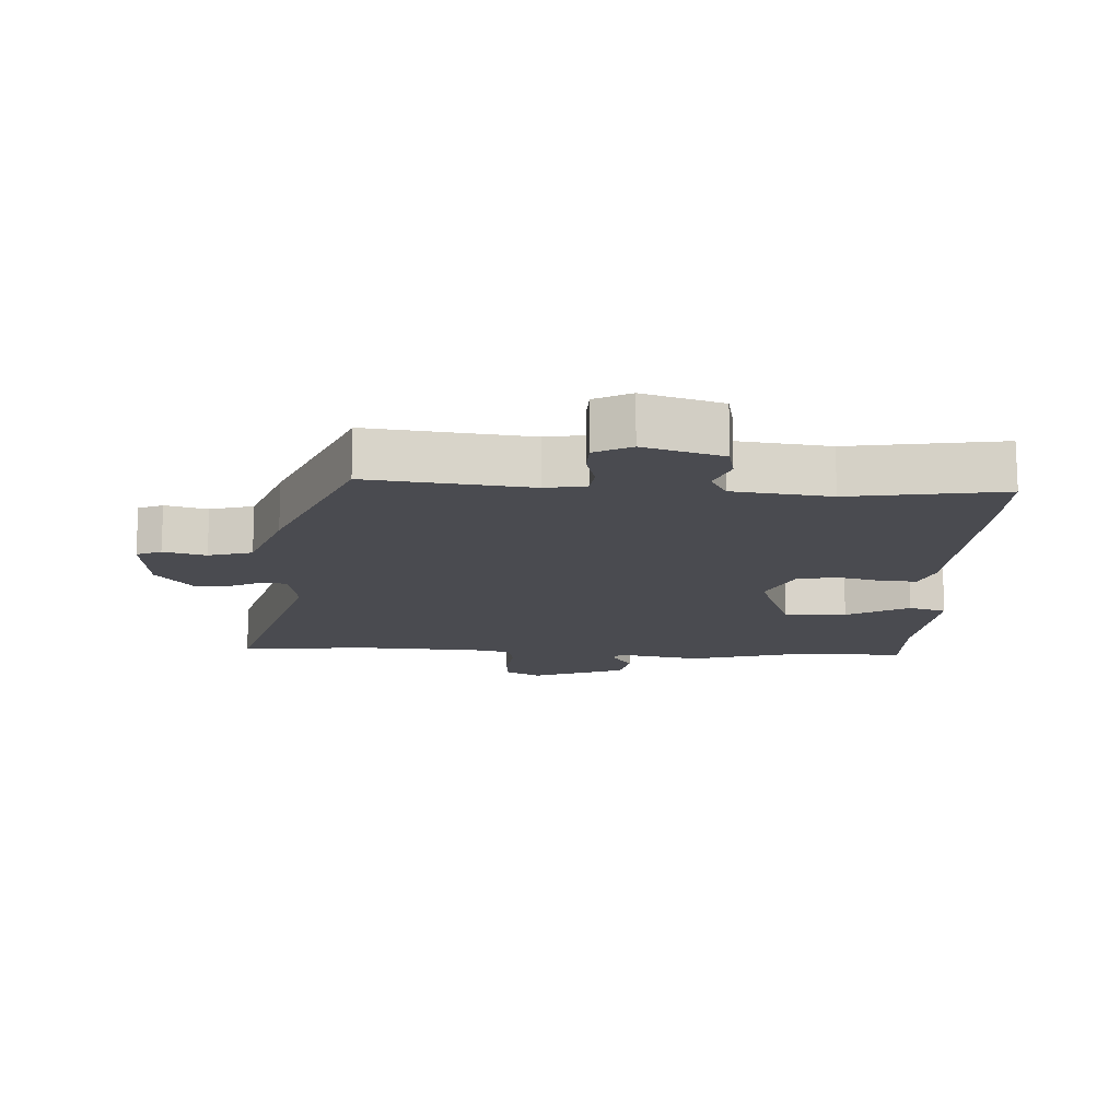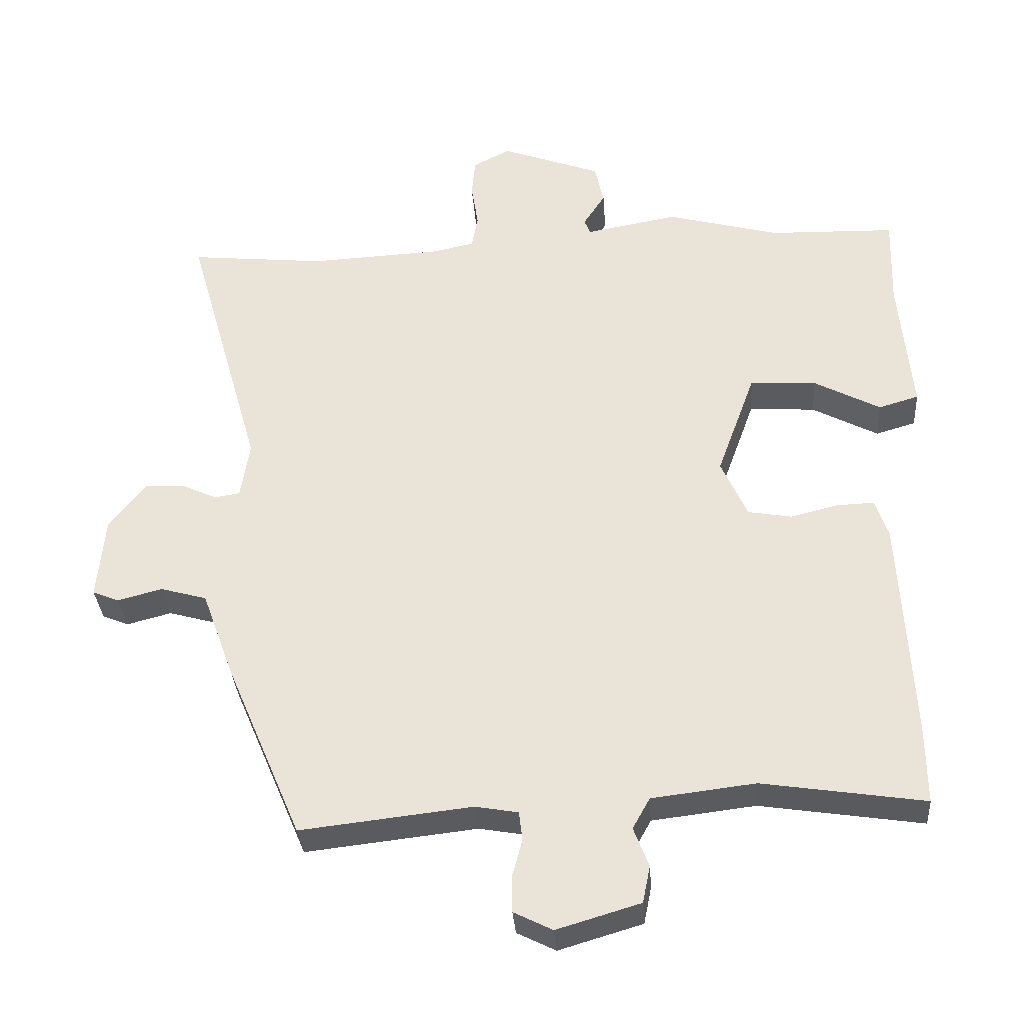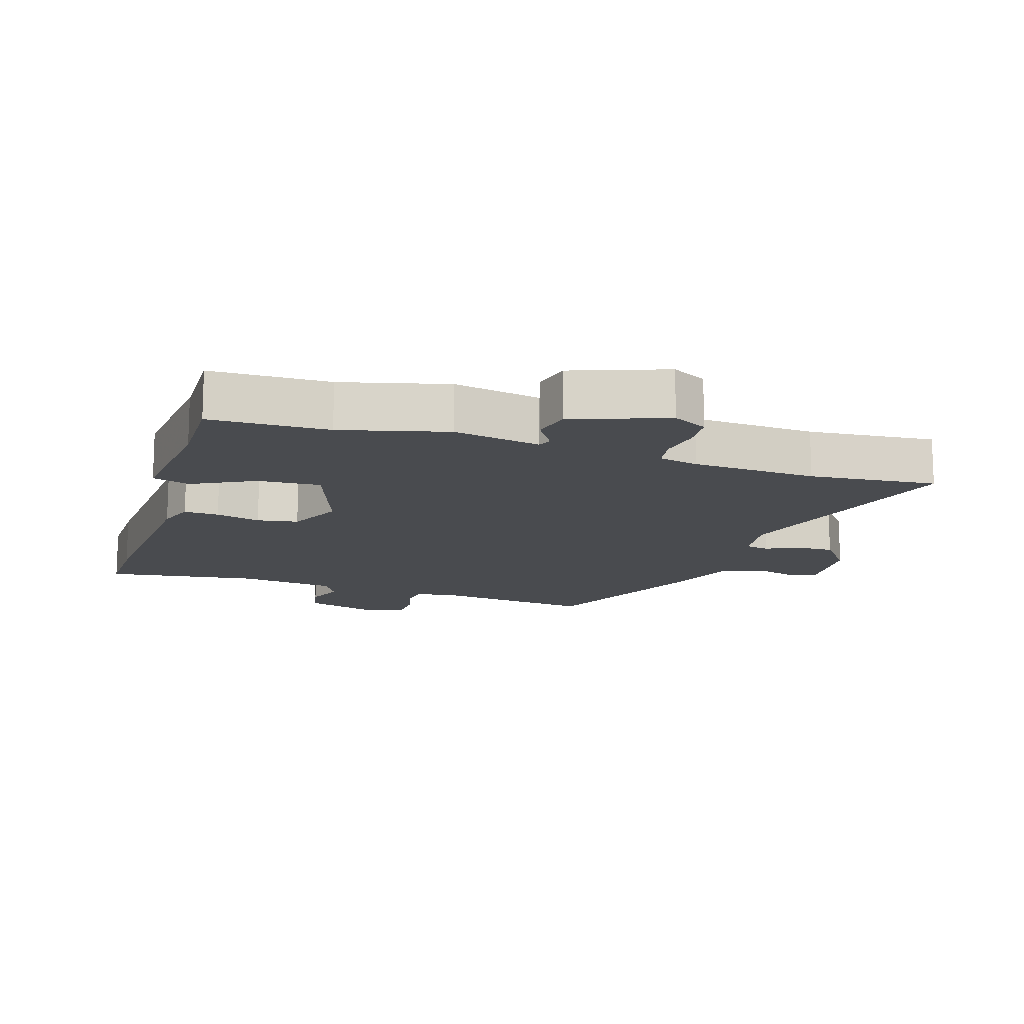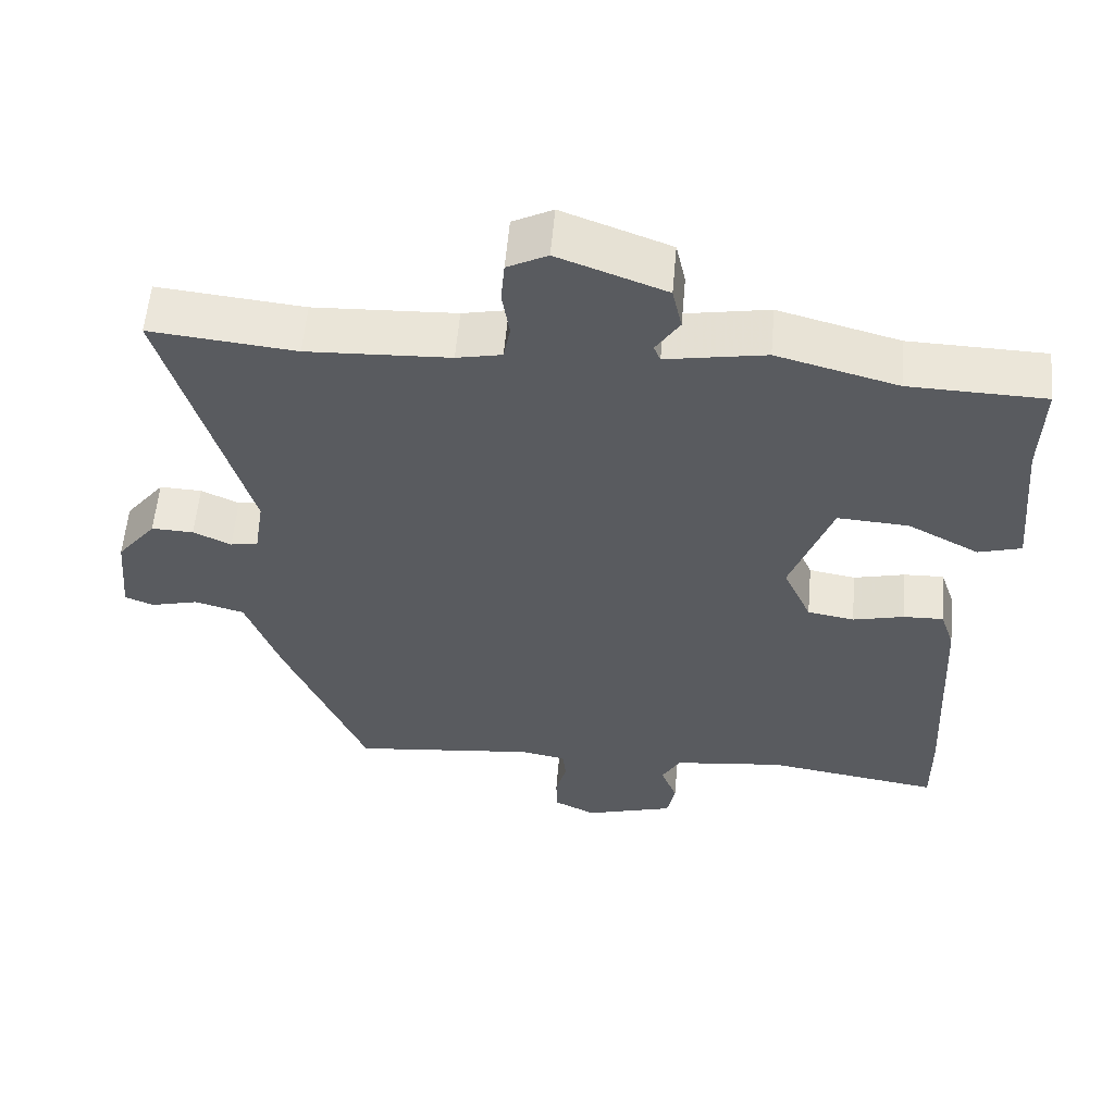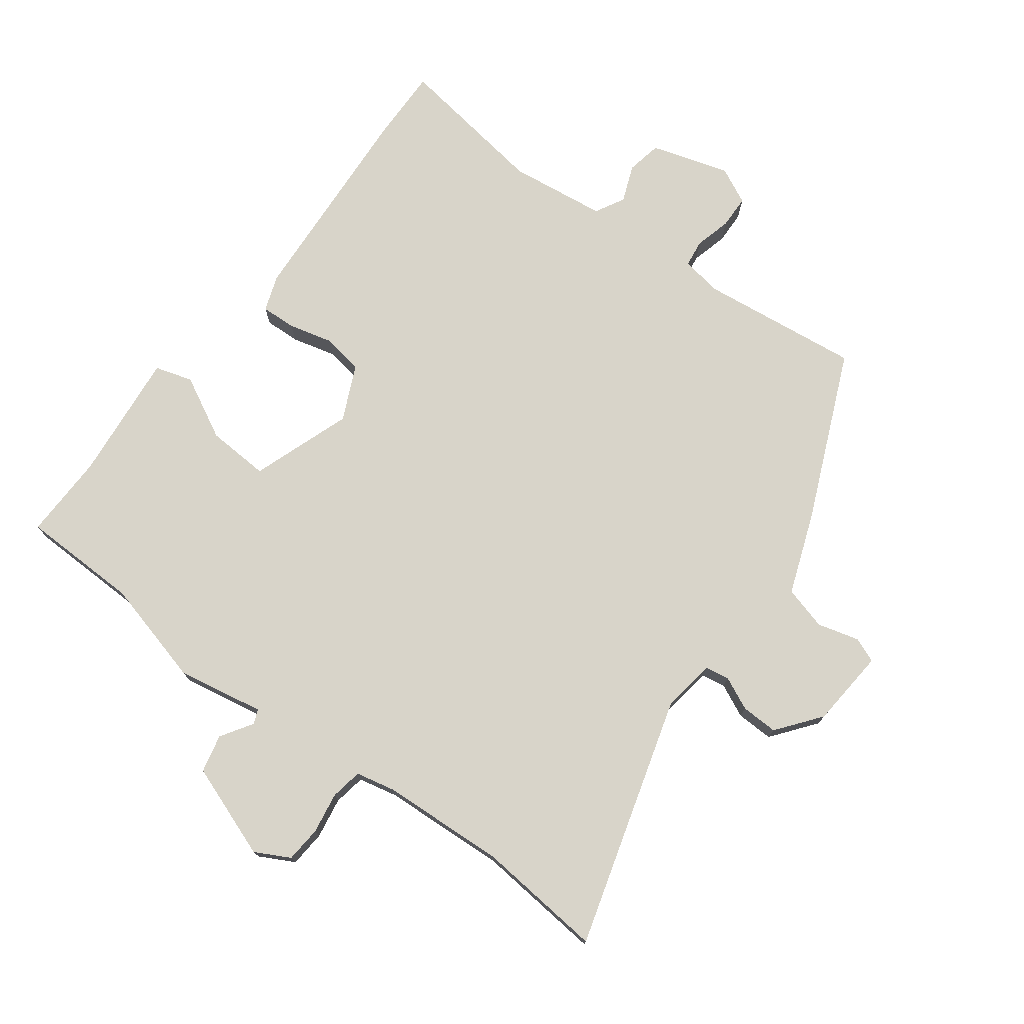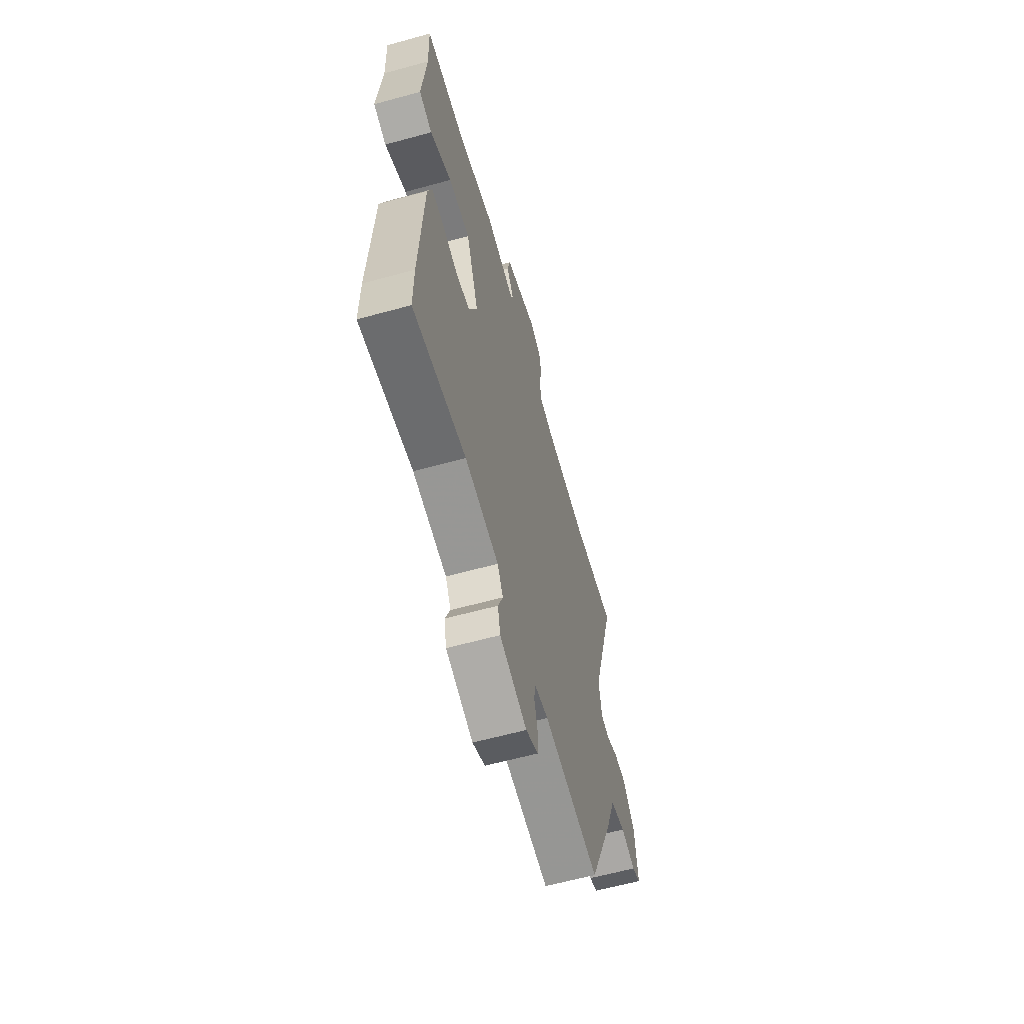
<metadata>
{"format":"obj","ext":"obj","renderer":"f3d","projection":"perspective","resolution":1024,"background":"white","views":[{"elev":-14.5,"azim":177.1,"up":"+Y"},{"elev":-33.4,"azim":-175.9,"up":"+Z"},{"elev":-14.2,"azim":-18.3,"up":"+Y"},{"elev":57.1,"azim":-175.0,"up":"+Z"},{"elev":75.3,"azim":36.3,"up":"+Y"},{"elev":-61.8,"azim":-74.4,"up":"+Z"}]}
</metadata>
<code>
v -0.5 0.07 -0.518
v -0.499 0.07 -0.403
v -0.482 0.07 -0.08
v -0.463 0.07 -0.024
v -0.409 0.07 -0.026
v -0.34 0.07 -0.043
v -0.277 0.07 -0.032
v -0.239 0.07 0.053
v -0.295 0.07 0.207
v -0.391 0.07 0.201
v -0.487 0.07 0.15
v -0.545 0.07 0.167
v -0.527 0.07 0.367
v -0.531 0.07 0.499
v -0.348 0.07 0.504
v -0.185 0.07 0.548
v -0.051 0.07 0.524
v -0.042 0.07 0.546
v -0.074 0.07 0.595
v -0.061 0.07 0.654
v 0.084 0.07 0.708
v 0.138 0.07 0.68
v 0.143 0.07 0.624
v 0.133 0.07 0.56
v 0.142 0.07 0.511
v 0.203 0.07 0.498
v 0.395 0.07 0.489
v 0.591 0.07 0.509
v 0.481 0.07 0.122
v 0.494 0.07 0.039
v 0.531 0.07 0.033
v 0.582 0.07 0.057
v 0.639 0.07 0.059
v 0.692 0.07 -0.008
v 0.703 0.07 -0.129
v 0.665 0.07 -0.145
v 0.6 0.07 -0.128
v 0.533 0.07 -0.147
v 0.487 0.07 -0.273
v 0.377 0.07 -0.532
v 0.129 0.07 -0.504
v 0.067 0.07 -0.515
v 0.062 0.07 -0.557
v 0.077 0.07 -0.613
v 0.076 0.07 -0.664
v 0.02 0.07 -0.692
v -0.101 0.07 -0.656
v -0.112 0.07 -0.602
v -0.09 0.07 -0.545
v -0.115 0.07 -0.5
v -0.265 0.07 -0.482
v -0.5 0 -0.518
v -0.499 0 -0.403
v -0.482 0 -0.08
v -0.463 0 -0.024
v -0.409 0 -0.026
v -0.34 0 -0.043
v -0.277 0 -0.032
v -0.239 0 0.053
v -0.295 0 0.207
v -0.391 0 0.201
v -0.487 0 0.15
v -0.545 0 0.167
v -0.527 0 0.367
v -0.531 0 0.499
v -0.348 0 0.504
v -0.185 0 0.548
v -0.051 0 0.524
v -0.042 0 0.546
v -0.074 0 0.595
v -0.061 0 0.654
v 0.084 0 0.708
v 0.138 0 0.68
v 0.143 0 0.624
v 0.133 0 0.56
v 0.142 0 0.511
v 0.203 0 0.498
v 0.395 0 0.489
v 0.591 0 0.509
v 0.481 0 0.122
v 0.494 0 0.039
v 0.531 0 0.033
v 0.582 0 0.057
v 0.639 0 0.059
v 0.692 0 -0.008
v 0.703 0 -0.129
v 0.665 0 -0.145
v 0.6 0 -0.128
v 0.533 0 -0.147
v 0.487 0 -0.273
v 0.377 0 -0.532
v 0.129 0 -0.504
v 0.067 0 -0.515
v 0.062 0 -0.557
v 0.077 0 -0.613
v 0.076 0 -0.664
v 0.02 0 -0.692
v -0.101 0 -0.656
v -0.112 0 -0.602
v -0.09 0 -0.545
v -0.115 0 -0.5
v -0.265 0 -0.482
f 46 47 48 49
f 46 49 50
f 43 44 45 46
f 42 43 46 50
f 41 42 50 51
f 38 39 40 41
f 34 35 36 37
f 34 37 38
f 31 32 33 34
f 30 31 34 38
f 27 28 29
f 26 27 29 30
f 25 26 30 38
f 21 22 23 24
f 21 24 25
f 18 19 20 21
f 17 18 21 25
f 15 16 17
f 15 17 25 38
f 13 14 15 38
f 10 11 12 13
f 9 10 13
f 3 4 5 6
f 3 6 7
f 51 1 2 3
f 51 3 7
f 41 51 7 8
f 38 41 8 9
f 9 13 38
f 100 99 98 97
f 101 100 97
f 97 96 95 94
f 101 97 94 93
f 102 101 93 92
f 92 91 90 89
f 88 87 86 85
f 89 88 85
f 85 84 83 82
f 89 85 82 81
f 80 79 78
f 81 80 78 77
f 89 81 77 76
f 75 74 73 72
f 76 75 72
f 72 71 70 69
f 76 72 69 68
f 68 67 66
f 89 76 68 66
f 89 66 65 64
f 64 63 62 61
f 64 61 60
f 57 56 55 54
f 58 57 54
f 54 53 52 102
f 58 54 102
f 59 58 102 92
f 60 59 92 89
f 89 64 60
f 1 52 53 2
f 2 53 54 3
f 3 54 55 4
f 4 55 56 5
f 5 56 57 6
f 6 57 58 7
f 7 58 59 8
f 8 59 60 9
f 9 60 61 10
f 10 61 62 11
f 11 62 63 12
f 12 63 64 13
f 13 64 65 14
f 14 65 66 15
f 15 66 67 16
f 16 67 68 17
f 17 68 69 18
f 18 69 70 19
f 19 70 71 20
f 20 71 72 21
f 21 72 73 22
f 22 73 74 23
f 23 74 75 24
f 24 75 76 25
f 25 76 77 26
f 26 77 78 27
f 27 78 79 28
f 28 79 80 29
f 29 80 81 30
f 30 81 82 31
f 31 82 83 32
f 32 83 84 33
f 33 84 85 34
f 34 85 86 35
f 35 86 87 36
f 36 87 88 37
f 37 88 89 38
f 38 89 90 39
f 39 90 91 40
f 40 91 92 41
f 41 92 93 42
f 42 93 94 43
f 43 94 95 44
f 44 95 96 45
f 45 96 97 46
f 46 97 98 47
f 47 98 99 48
f 48 99 100 49
f 49 100 101 50
f 50 101 102 51
f 51 102 52 1

</code>
